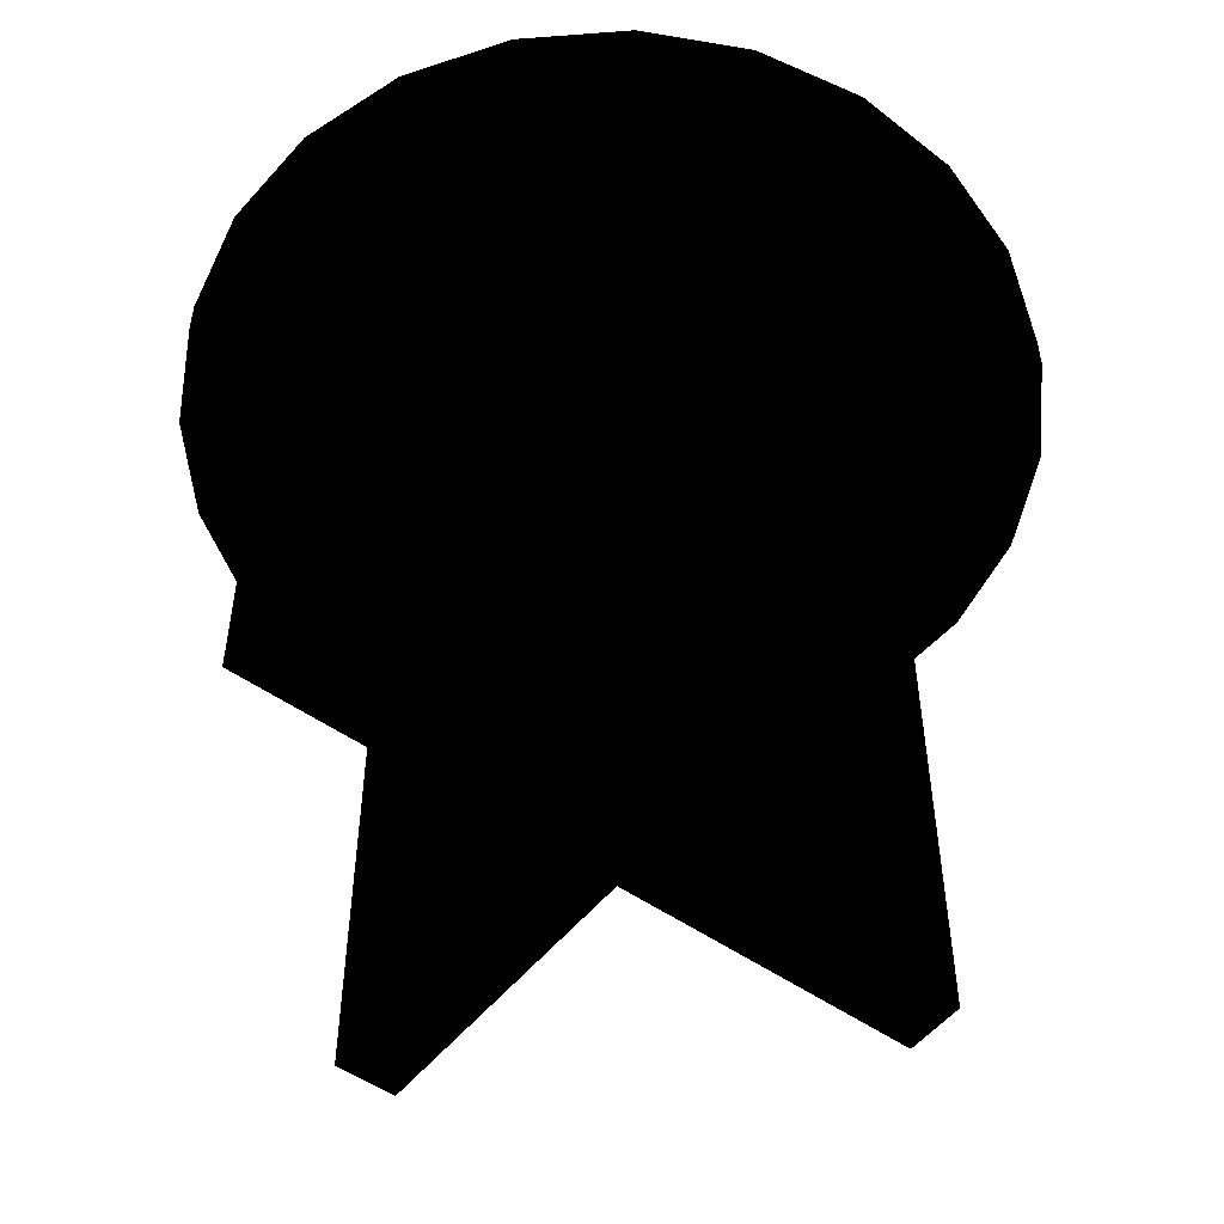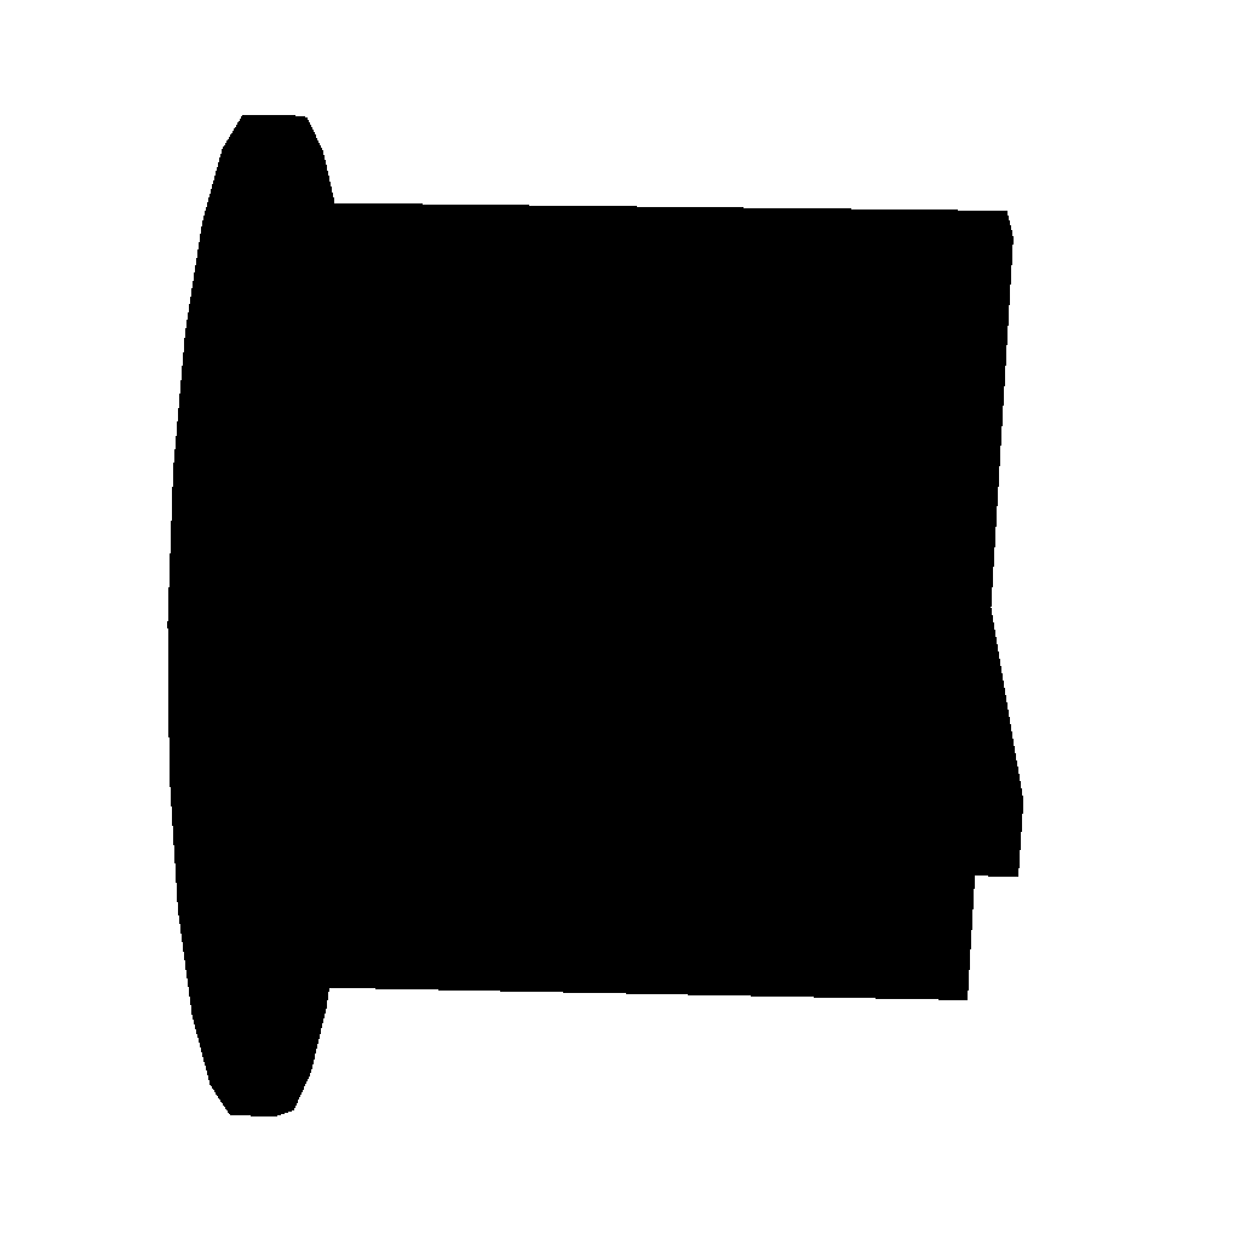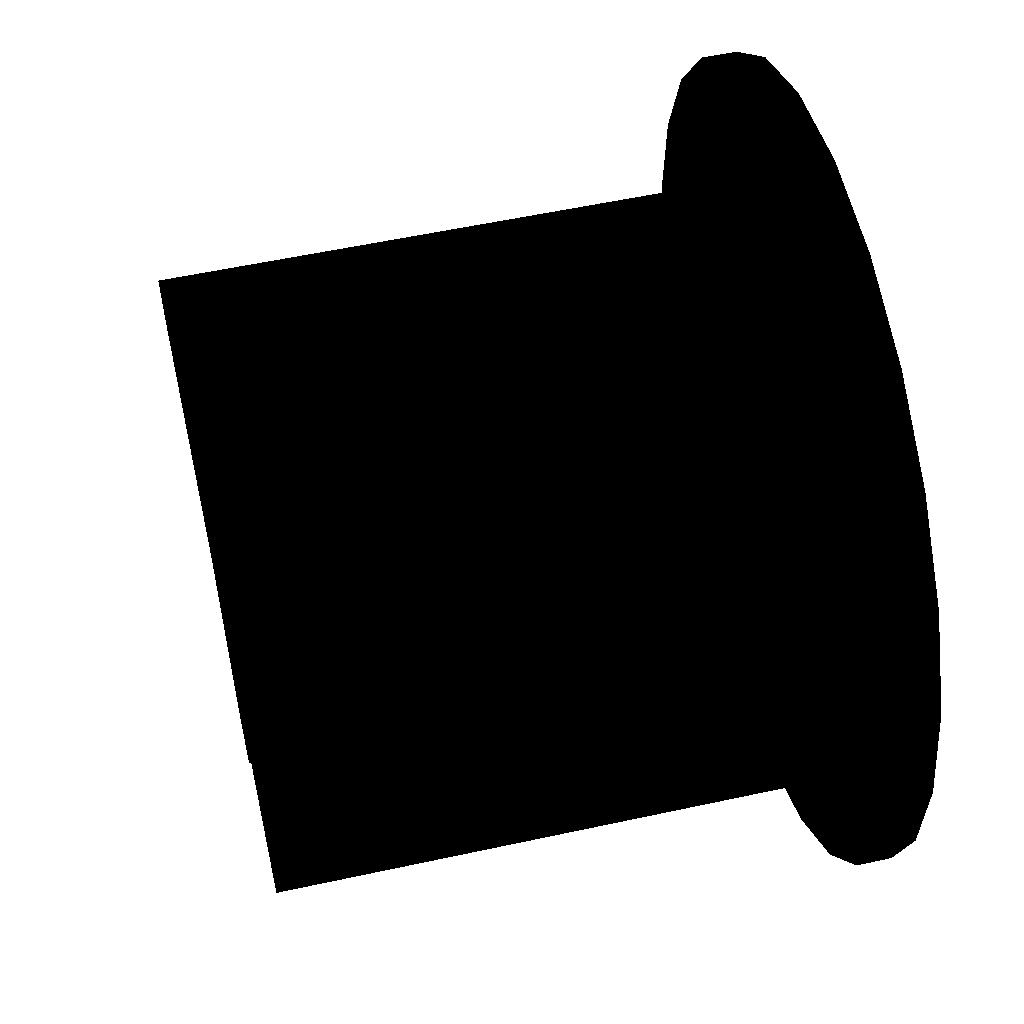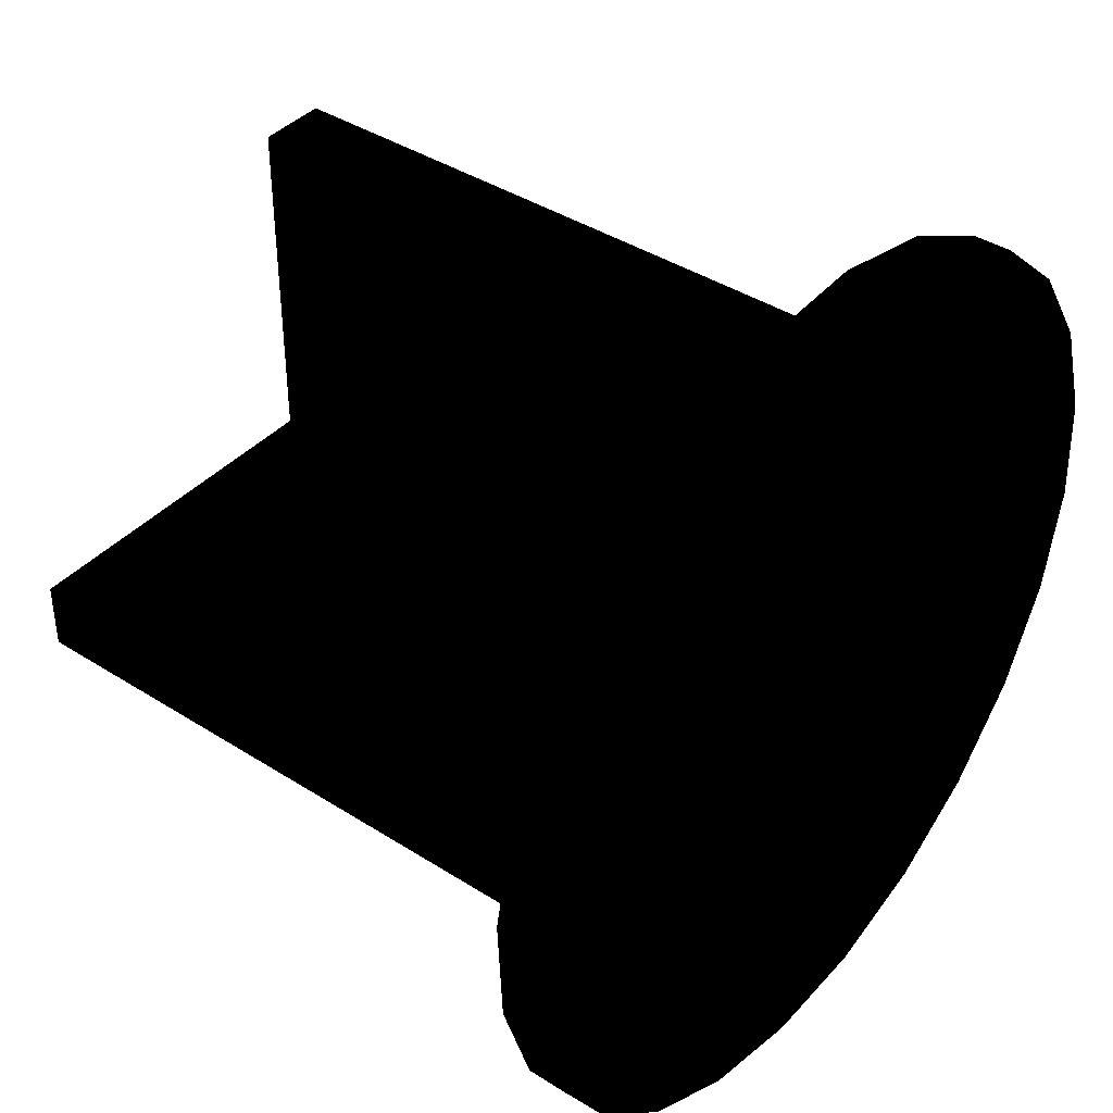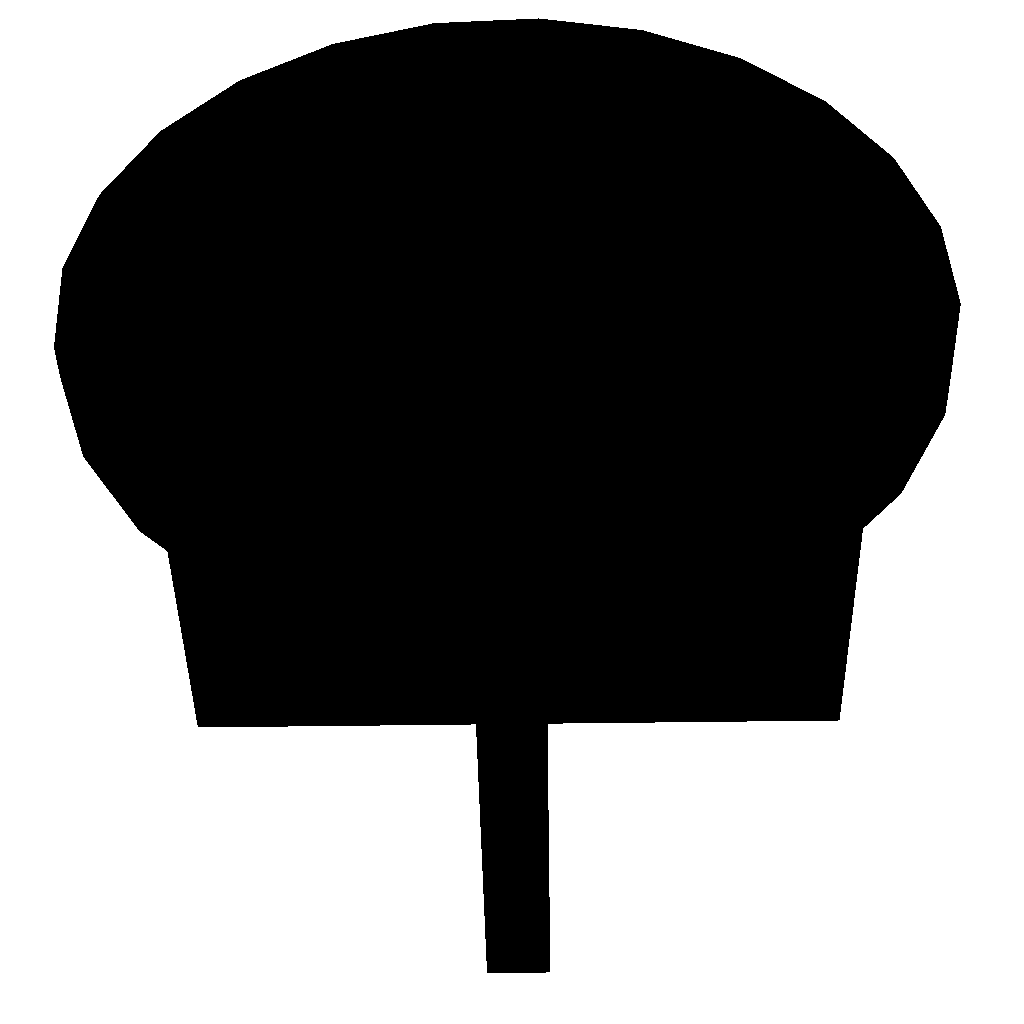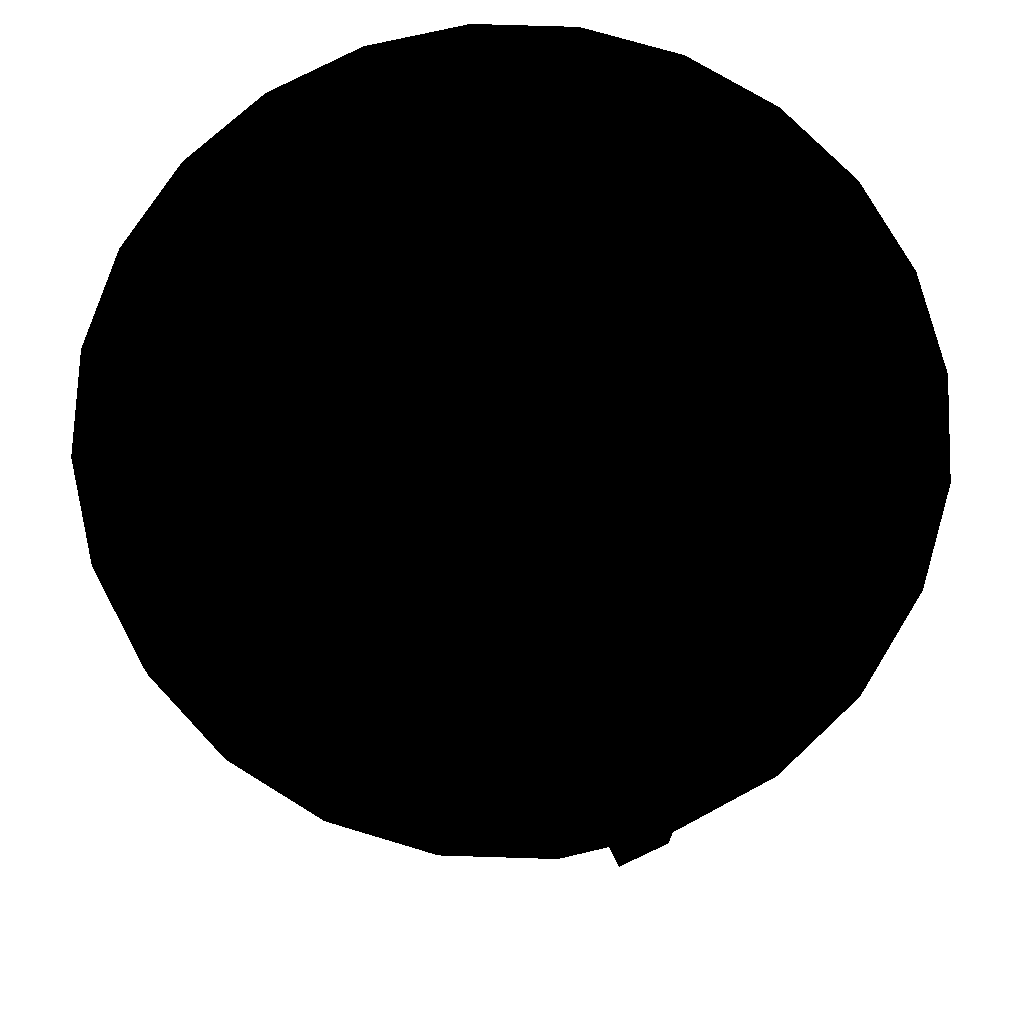
<metadata>
{"format":"obj","ext":"obj","renderer":"f3d","projection":"perspective","resolution":1024,"background":"white","views":[{"elev":-51.7,"azim":52.6,"up":"+Y"},{"elev":26.4,"azim":-88.0,"up":"+Z"},{"elev":55.8,"azim":77.1,"up":"+Z"},{"elev":40.1,"azim":128.3,"up":"+Z"},{"elev":-43.3,"azim":-179.0,"up":"+Z"},{"elev":72.6,"azim":-115.3,"up":"+Y"}]}
</metadata>
<code>
v 0.6141 0.5908 -0.5233
v 0.4578 0.5194 -0.6644
v 0.4578 0.5908 -0.6644
v 0.6141 0.5194 -0.5233
v 0.2702 0.5194 -0.7602
v -0.5233 0.5908 -0.6141
v 0.7286 0.5194 -0.3465
v 0.05894 0.5194 -0.05936
v 0.2702 0.5908 -0.7602
v -0.3465 0.5194 -0.7287
v -0.3465 0.5908 -0.7287
v -0.6644 0.5908 -0.4578
v 0.7286 0.5908 -0.3465
v 0.05894 0.5194 -0.6761
v 0.06425 0.5194 -0.8043
v -0.1461 0.5194 -0.7935
v -0.5233 0.5194 -0.6141
v 0.7935 0.5194 -0.1461
v 0.05894 -0.5908 -0.6761
v -0.06441 0.5194 -0.05936
v 0.06425 0.5908 -0.8043
v -0.1461 0.5908 -0.7935
v -0.06441 0.5194 -0.6761
v -0.6644 0.5194 -0.4578
v -0.7602 0.5908 -0.2702
v 0.7935 0.5908 -0.1461
v 0.6757 0.5194 -0.05936
v 0.05894 -0.5908 -0.05936
v -0.6812 0.5194 0.064
v 0.8043 0.5194 0.06425
v 0.6757 -0.5908 -0.05936
v -0.06441 -0.5908 -0.6761
v -0.6812 0.5194 -0.05936
v -0.7602 0.5194 -0.2702
v -0.8043 0.5908 -0.06425
v 0.8043 0.5908 0.06425
v 0.6757 0.5194 0.064
v -0.06441 -0.5908 -0.05936
v -0.8043 0.5194 -0.06425
v -0.7935 0.5194 0.1461
v -0.6812 -0.5908 -0.05936
v 0.7603 0.5194 0.2702
v 0.05894 0.5194 0.064
v 0.6757 -0.5908 0.064
v -0.06441 0.5194 0.064
v -0.06441 0.5194 0.6808
v -0.6812 -0.5908 0.064
v -0.7935 0.5908 0.1461
v 0.7603 0.5908 0.2702
v 0.05894 0.5194 0.6808
v 0.05894 -0.5908 0.064
v -0.7287 0.5194 0.3465
v 0.6644 0.5194 0.4578
v -0.06441 -0.5908 0.064
v -0.7287 0.5908 0.3465
v -0.6141 0.5194 0.5233
v 0.6644 0.5908 0.4578
v 0.5233 0.5194 0.6141
v 0.05894 -0.5908 0.6808
v 0.3465 0.5194 0.7287
v -0.06441 -0.5908 0.6808
v -0.4578 0.5194 0.6644
v -0.6141 0.5908 0.5233
v -0.2702 0.5194 0.7602
v 0.5233 0.5908 0.6141
v 0.3465 0.5908 0.7287
v 0.1461 0.5194 0.7935
v -0.4578 0.5908 0.6644
v 0.1461 0.5908 0.7935
v -0.06425 0.5194 0.8043
v -0.2702 0.5908 0.7602
v -0.06425 0.5908 0.8043
v 0.7374 0.5194 -0.05936
v 0.7374 0.5908 -0.05936
v 0.05894 0.5194 0.7425
f 1 2 3
f 2 1 4
f 3 2 1
f 4 1 2
f 5 3 2
f 2 3 5
f 3 6 1
f 1 6 3
f 1 7 4
f 4 7 1
f 8 2 4
f 4 2 8
f 3 5 9
f 9 5 3
f 10 5 2
f 2 5 10
f 3 11 6
f 6 11 3
f 1 6 12
f 12 6 1
f 7 1 13
f 13 1 7
f 8 4 7
f 7 4 8
f 14 2 8
f 8 2 14
f 15 9 5
f 5 9 15
f 9 11 3
f 3 11 9
f 16 5 10
f 10 5 16
f 10 2 14
f 14 2 10
f 11 17 6
f 6 17 11
f 17 12 6
f 6 12 17
f 1 12 13
f 13 12 1
f 13 18 7
f 7 18 13
f 8 7 18
f 18 7 8
f 19 8 14
f 14 8 19
f 14 20 8
f 8 20 14
f 9 15 21
f 21 15 9
f 5 16 15
f 15 16 5
f 9 22 11
f 11 22 9
f 10 22 16
f 16 22 10
f 23 10 14
f 14 10 23
f 17 11 10
f 10 11 17
f 12 17 24
f 24 17 12
f 13 12 25
f 25 12 13
f 18 13 26
f 26 13 18
f 8 18 27
f 27 18 8
f 8 19 28
f 28 19 8
f 23 19 14
f 14 19 23
f 20 14 23
f 23 14 20
f 20 29 8
f 8 29 20
f 16 21 15
f 15 21 16
f 22 9 21
f 21 9 22
f 22 10 11
f 11 10 22
f 21 16 22
f 22 16 21
f 10 23 17
f 17 23 10
f 17 20 24
f 24 20 17
f 24 25 12
f 12 25 24
f 13 25 26
f 26 25 13
f 26 30 18
f 18 30 26
f 30 27 18
f 18 27 30
f 8 31 27
f 27 31 8
f 8 29 27
f 27 29 8
f 31 8 28
f 28 8 31
f 19 23 32
f 32 23 19
f 17 23 20
f 20 23 17
f 20 32 23
f 23 32 20
f 29 20 33
f 33 20 29
f 24 20 34
f 34 20 24
f 25 24 34
f 34 24 25
f 26 25 35
f 35 25 26
f 30 26 36
f 36 26 30
f 27 30 37
f 37 30 27
f 31 37 27
f 27 37 31
f 27 29 37
f 37 29 27
f 32 20 38
f 38 20 32
f 33 38 20
f 20 38 33
f 39 20 33
f 33 20 39
f 40 33 29
f 29 33 40
f 29 41 33
f 33 41 29
f 34 20 39
f 39 20 34
f 34 35 25
f 25 35 34
f 26 35 36
f 36 35 26
f 36 42 30
f 30 42 36
f 37 30 43
f 43 30 37
f 37 31 44
f 44 31 37
f 37 29 45
f 45 29 37
f 38 33 41
f 41 33 38
f 39 33 40
f 40 33 39
f 29 46 40
f 40 46 29
f 41 29 47
f 47 29 41
f 35 34 39
f 39 34 35
f 36 35 48
f 48 35 36
f 42 36 49
f 49 36 42
f 50 30 42
f 42 30 50
f 43 30 50
f 50 30 43
f 37 51 43
f 43 51 37
f 37 45 43
f 43 45 37
f 51 37 44
f 44 37 51
f 45 47 29
f 29 47 45
f 46 29 45
f 45 29 46
f 48 39 40
f 40 39 48
f 40 46 52
f 52 46 40
f 39 48 35
f 35 48 39
f 36 48 49
f 49 48 36
f 49 53 42
f 42 53 49
f 50 42 53
f 53 42 50
f 51 50 43
f 43 50 51
f 43 46 50
f 50 46 43
f 46 43 45
f 45 43 46
f 47 45 54
f 54 45 47
f 46 54 45
f 45 54 46
f 40 55 48
f 48 55 40
f 52 46 56
f 56 46 52
f 55 40 52
f 52 40 55
f 49 48 55
f 55 48 49
f 53 49 57
f 57 49 53
f 50 53 58
f 58 53 50
f 50 51 59
f 59 51 50
f 50 60 46
f 46 60 50
f 50 61 46
f 46 61 50
f 54 46 61
f 61 46 54
f 56 46 62
f 62 46 56
f 63 52 56
f 56 52 63
f 52 63 55
f 55 63 52
f 49 55 57
f 57 55 49
f 57 58 53
f 53 58 57
f 50 58 60
f 60 58 50
f 61 50 59
f 59 50 61
f 64 46 60
f 60 46 64
f 62 46 64
f 64 46 62
f 62 63 56
f 56 63 62
f 57 55 63
f 63 55 57
f 58 57 65
f 65 57 58
f 58 66 60
f 60 66 58
f 64 60 67
f 67 60 64
f 64 68 62
f 62 68 64
f 63 62 68
f 68 62 63
f 57 63 65
f 65 63 57
f 66 58 65
f 65 58 66
f 69 60 66
f 66 60 69
f 60 69 67
f 67 69 60
f 64 67 70
f 70 67 64
f 68 64 71
f 71 64 68
f 65 63 68
f 68 63 65
f 65 68 66
f 66 68 65
f 66 71 69
f 69 71 66
f 72 67 69
f 69 67 72
f 67 72 70
f 70 72 67
f 70 71 64
f 64 71 70
f 66 68 71
f 71 68 66
f 69 71 72
f 72 71 69
f 71 70 72
f 72 70 71

</code>
